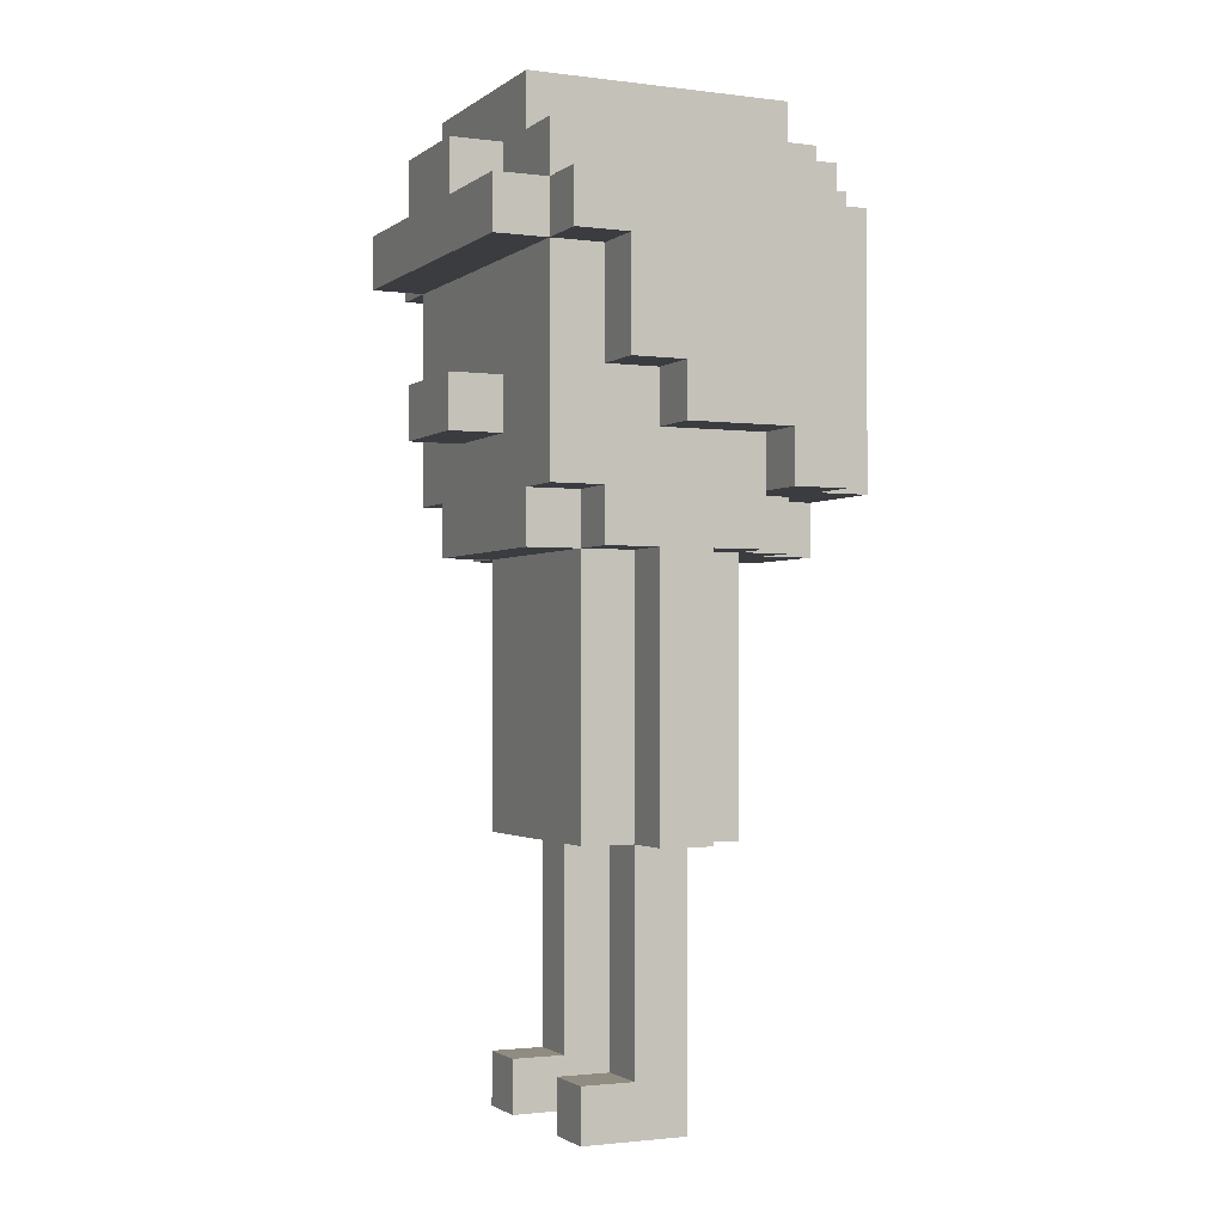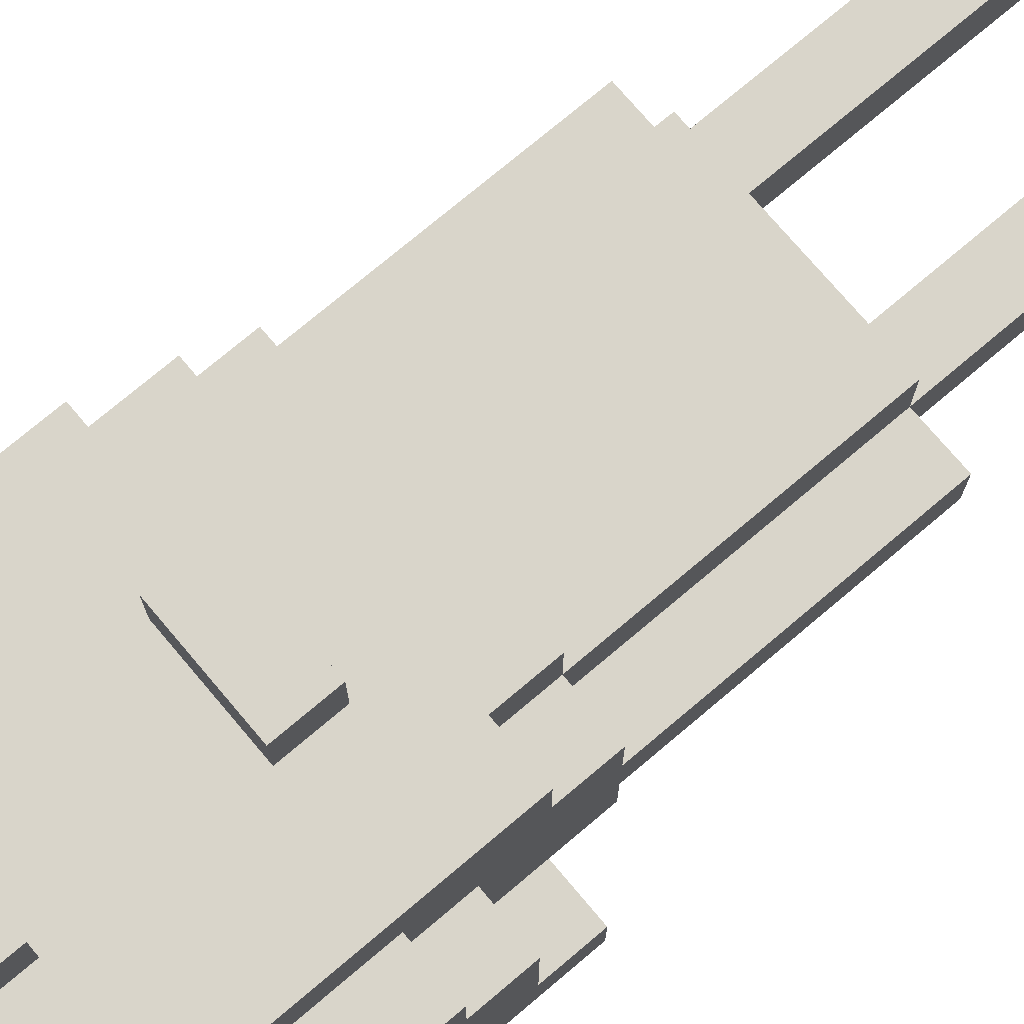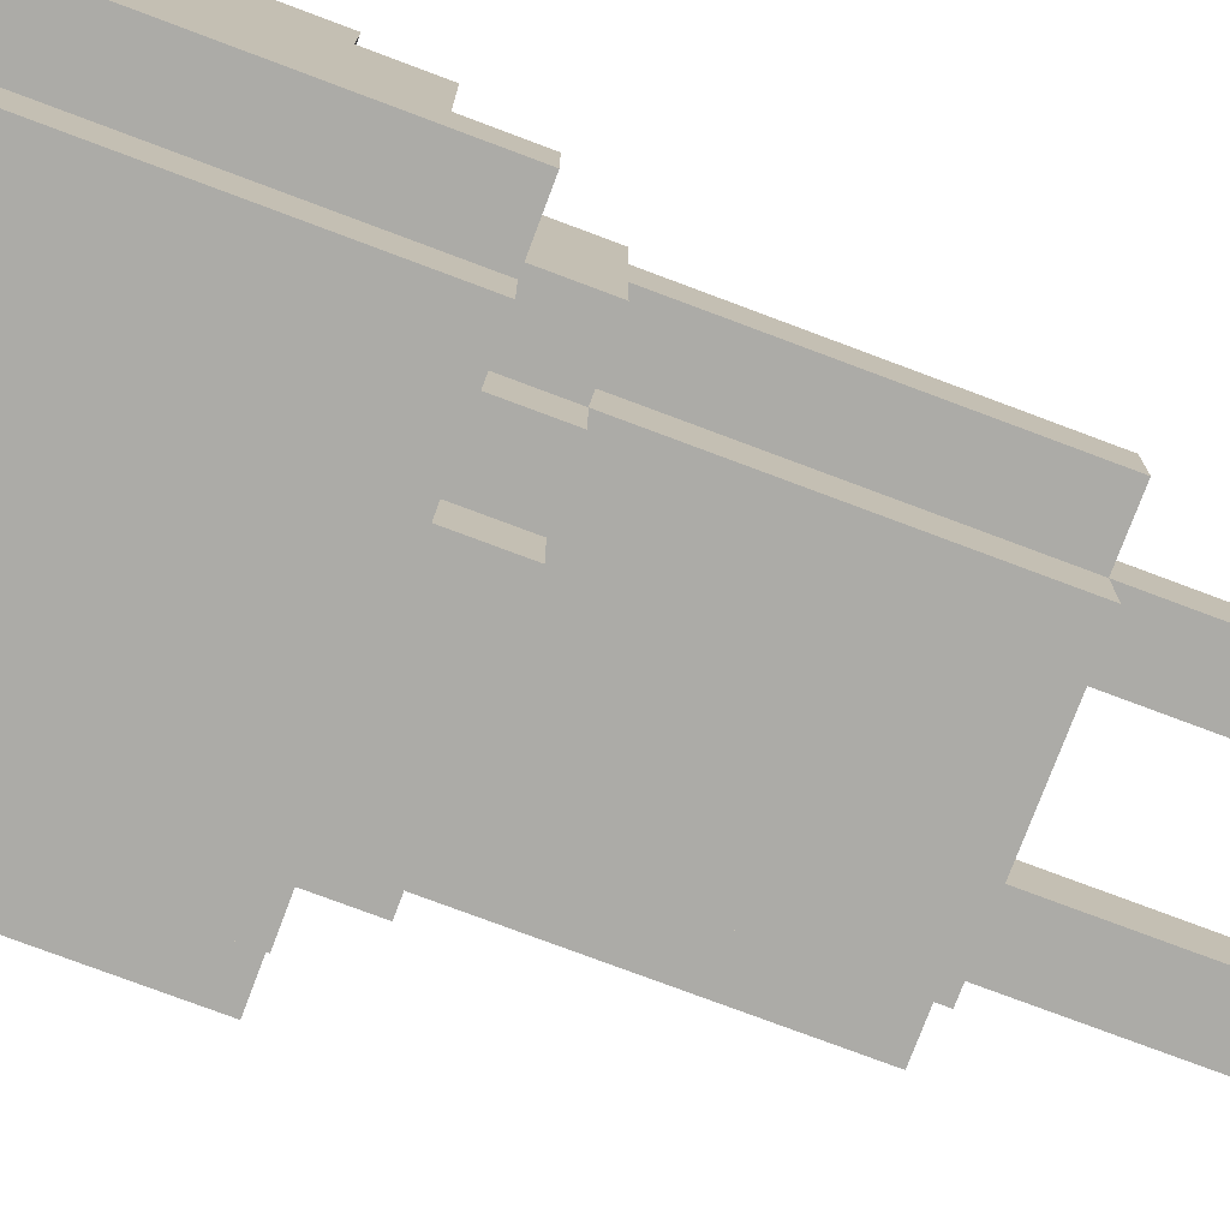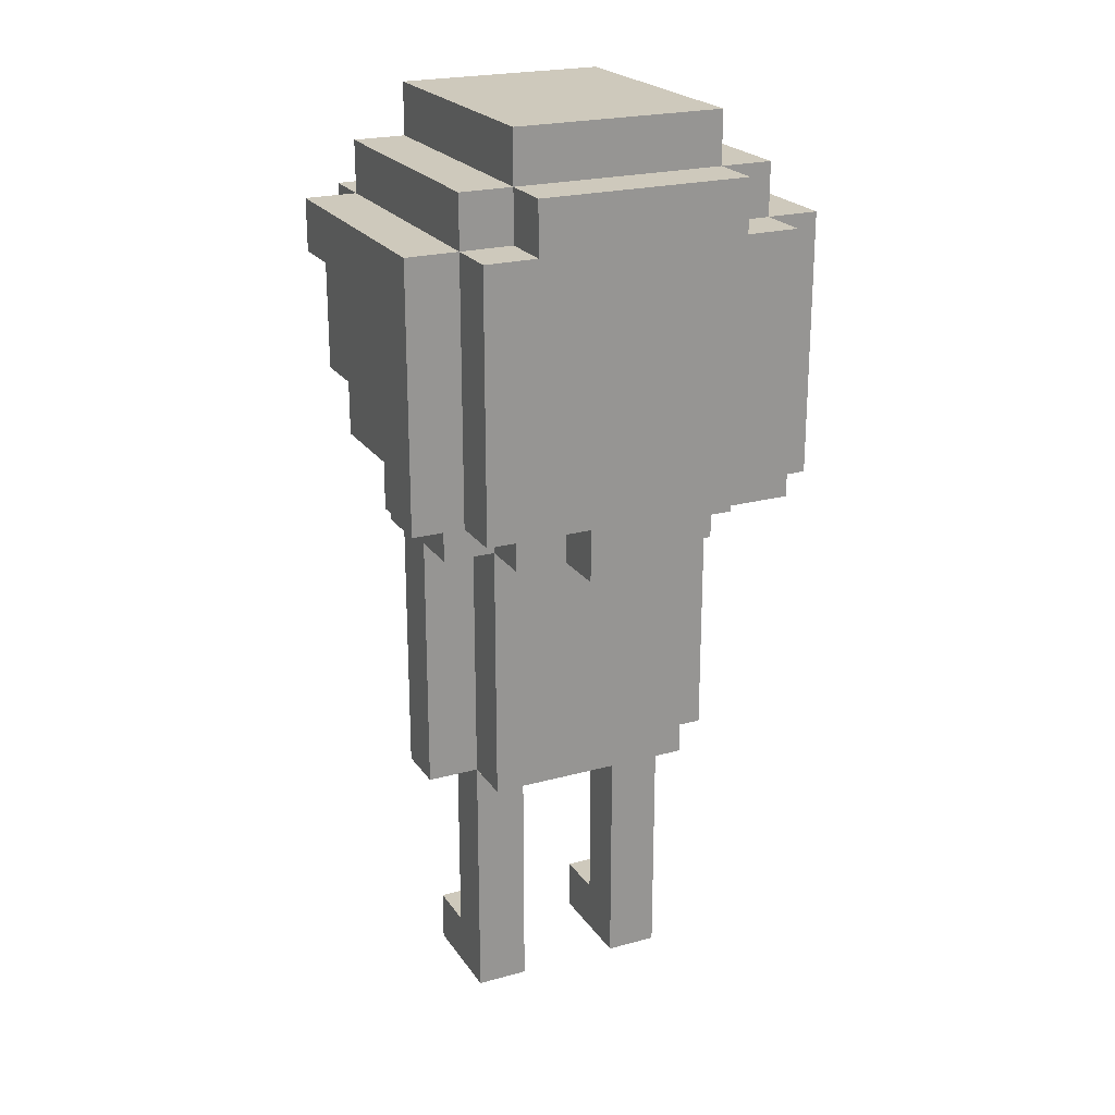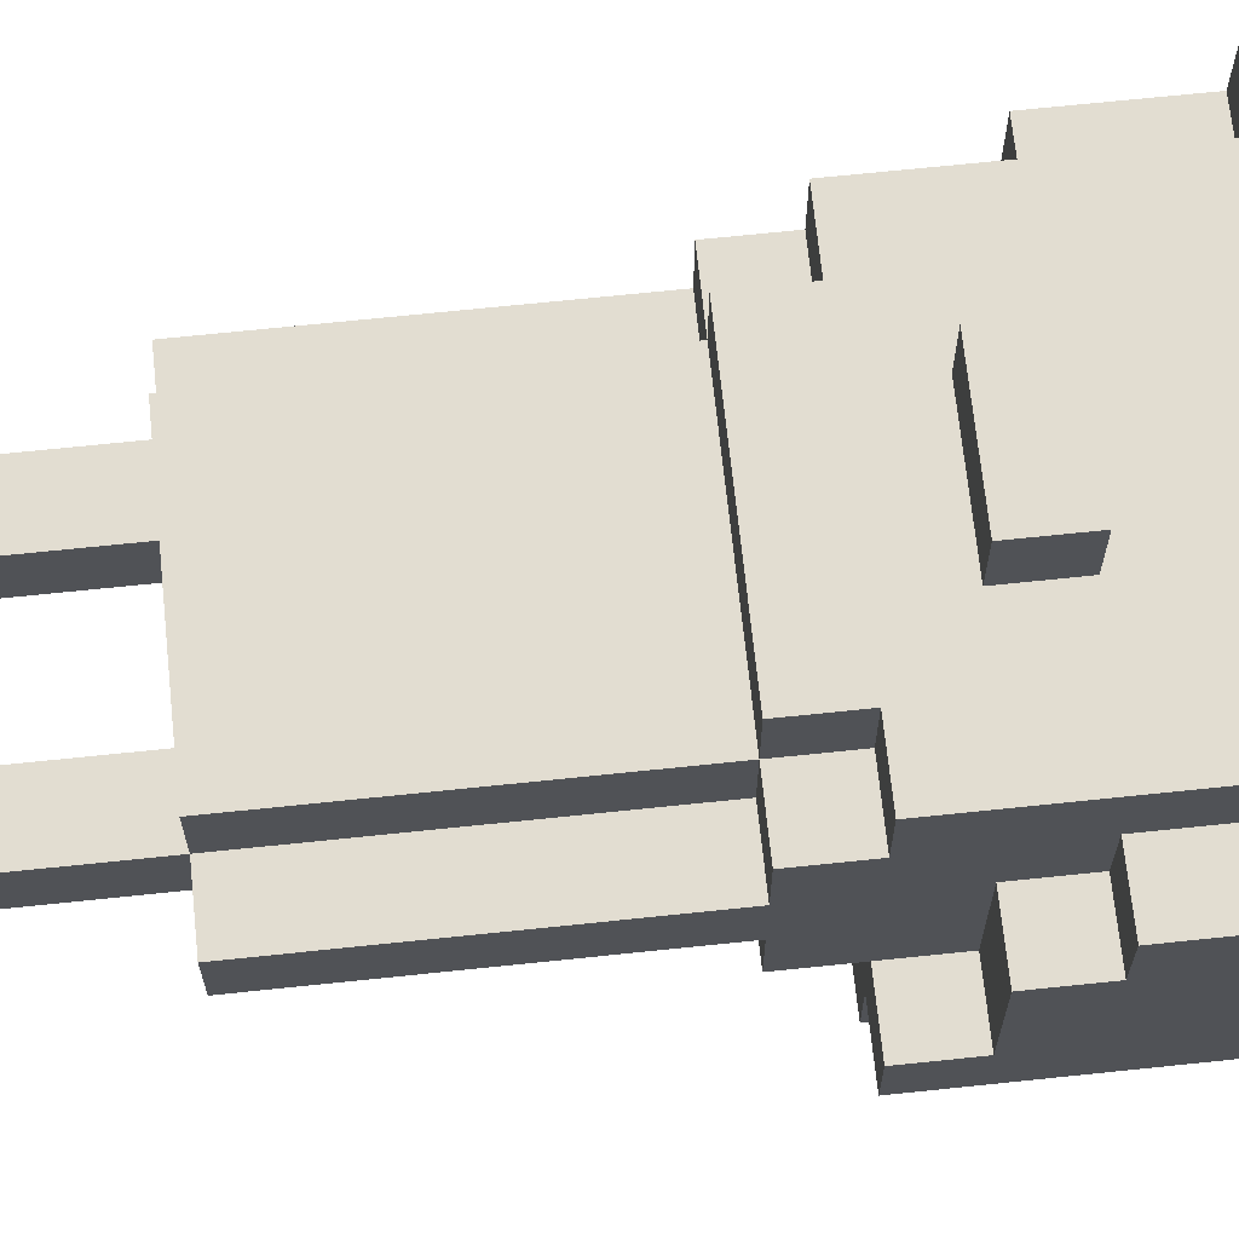
<metadata>
{"format":"obj","ext":"obj","renderer":"f3d","projection":"perspective","resolution":1024,"background":"white","views":[{"elev":-1.7,"azim":65.3,"up":"+Y"},{"elev":74.6,"azim":-130.2,"up":"+Z"},{"elev":-76.3,"azim":-110.6,"up":"+Z"},{"elev":22.4,"azim":154.7,"up":"+Y"},{"elev":68.5,"azim":84.0,"up":"+Z"}]}
</metadata>
<code>
v -4 11 -2
v -4 11 -3
v -4 12 -0
v -4 12 -1
v -4 12 -2
v -4 13 1
v -4 13 -0
v -4 14 1
v -4 14 -1
v -4 15 2
v -4 15 1
v -4 16 2
v -4 16 -3
v -3 5 -0
v -3 5 -1
v -3 9 -0
v -3 9 -1
v -3 10 1
v -3 10 -0
v -3 10 -1
v -3 10 -2
v -3 11 2
v -3 11 1
v -3 11 -2
v -3 11 -3
v -3 11 -4
v -3 12 -0
v -3 12 -1
v -3 12 -2
v -3 13 1
v -3 13 -0
v -3 14 1
v -3 15 3
v -3 15 2
v -3 15 1
v -3 16 3
v -3 16 2
v -3 16 -3
v -3 16 -4
v -3 17 2
v -3 17 -3
v -2 0 1
v -2 0 -1
v -2 1 1
v -2 1 -0
v -2 1 -1
v -2 5 1
v -2 5 -0
v -2 5 -1
v -2 5 -2
v -2 6 1
v -2 6 -0
v -2 6 -1
v -2 6 -2
v -2 9 -0
v -2 9 -1
v -2 10 2
v -2 10 1
v -2 10 -0
v -2 10 -1
v -2 10 -2
v -2 10 -3
v -2 11 2
v -2 11 1
v -2 11 -2
v -2 11 -3
v -2 16 -3
v -2 16 -4
v -2 17 2
v -2 17 -3
v -2 17 -4
v -2 18 2
v -2 18 -3
v -1 10 -3
v -1 10 -4
v -1 11 -3
v -1 11 -4
v -1 12 3
v -1 12 2
v -1 13 3
v -1 13 2
v -1 16 3
v -1 16 2
v -1 17 3
v -1 17 2
v 1 0 1
v 1 0 -1
v 1 1 1
v 1 1 -0
v 1 1 -1
v 1 5 -0
v 1 5 -1
v -1 0 1
v -1 0 -1
v -1 1 1
v -1 1 -0
v -1 1 -1
v -1 5 -0
v -1 5 -1
v 1 10 -3
v 1 10 -4
v 1 11 -3
v 1 11 -4
v 1 12 3
v 1 12 2
v 1 13 3
v 1 13 2
v 1 16 3
v 1 16 2
v 1 17 3
v 1 17 2
v 2 0 1
v 2 0 -1
v 2 1 1
v 2 1 -0
v 2 1 -1
v 2 5 1
v 2 5 -0
v 2 5 -1
v 2 5 -2
v 2 6 1
v 2 6 -0
v 2 6 -1
v 2 6 -2
v 2 9 -0
v 2 9 -1
v 2 10 2
v 2 10 1
v 2 10 -0
v 2 10 -1
v 2 10 -2
v 2 10 -3
v 2 11 2
v 2 11 1
v 2 11 -2
v 2 11 -3
v 2 16 -3
v 2 16 -4
v 2 17 2
v 2 17 -3
v 2 17 -4
v 2 18 2
v 2 18 -3
v 3 5 -0
v 3 5 -1
v 3 9 -0
v 3 9 -1
v 3 10 1
v 3 10 -0
v 3 10 -1
v 3 10 -2
v 3 11 2
v 3 11 1
v 3 11 -2
v 3 11 -3
v 3 11 -4
v 3 12 -0
v 3 12 -1
v 3 12 -2
v 3 13 1
v 3 13 -0
v 3 14 1
v 3 15 3
v 3 15 2
v 3 15 1
v 3 16 3
v 3 16 2
v 3 16 -3
v 3 16 -4
v 3 17 2
v 3 17 -3
v 4 11 -2
v 4 11 -3
v 4 12 -0
v 4 12 -1
v 4 12 -2
v 4 13 1
v 4 13 -0
v 4 14 1
v 4 14 -1
v 4 15 2
v 4 15 1
v 4 16 2
v 4 16 -3
v -3 15 3
v -3 16 3
v -1 12 3
v -1 13 3
v -1 16 3
v -1 17 3
v 1 12 3
v 1 13 3
v 1 16 3
v 1 17 3
v 3 15 3
v 3 16 3
v -4 15 2
v -4 16 2
v -3 11 2
v -3 15 2
v -3 16 2
v -3 17 2
v -2 10 2
v -2 11 2
v -2 13 2
v -2 14 2
v -2 17 2
v -2 18 2
v -1 11 2
v -1 12 2
v -1 13 2
v -1 14 2
v -1 16 2
v -1 17 2
v 1 11 2
v 1 12 2
v 1 13 2
v 1 14 2
v 1 16 2
v 1 17 2
v 2 10 2
v 2 11 2
v 2 13 2
v 2 14 2
v 2 17 2
v 2 18 2
v 3 11 2
v 3 15 2
v 3 16 2
v 3 17 2
v 4 15 2
v 4 16 2
v -4 13 1
v -4 14 1
v -4 15 1
v -3 10 1
v -3 11 1
v -3 13 1
v -3 14 1
v -3 15 1
v -2 0 1
v -2 1 1
v -2 5 1
v -2 6 1
v -2 10 1
v -2 11 1
v -1 0 1
v -1 1 1
v 1 0 1
v 1 1 1
v 2 0 1
v 2 1 1
v 2 5 1
v 2 6 1
v 2 10 1
v 2 11 1
v 3 10 1
v 3 11 1
v 3 13 1
v 3 14 1
v 3 15 1
v 4 13 1
v 4 14 1
v 4 15 1
v -4 12 -0
v -4 13 -0
v -3 5 -0
v -3 9 -0
v -3 10 -0
v -3 12 -0
v -3 13 -0
v -2 1 -0
v -2 5 -0
v -2 6 -0
v -2 9 -0
v -2 10 -0
v -1 1 -0
v -1 5 -0
v 1 1 -0
v 1 5 -0
v 2 1 -0
v 2 5 -0
v 2 6 -0
v 2 9 -0
v 2 10 -0
v 3 5 -0
v 3 9 -0
v 3 10 -0
v 3 12 -0
v 3 13 -0
v 4 12 -0
v 4 13 -0
v -4 11 -2
v -4 12 -2
v -3 11 -2
v -3 12 -2
v 3 11 -2
v 3 12 -2
v 4 11 -2
v 4 12 -2
v -3 5 -1
v -3 9 -1
v -3 10 -1
v -2 0 -1
v -2 1 -1
v -2 5 -1
v -2 6 -1
v -2 9 -1
v -2 10 -1
v -1 0 -1
v -1 1 -1
v -1 5 -1
v 1 0 -1
v 1 1 -1
v 1 5 -1
v 2 0 -1
v 2 1 -1
v 2 5 -1
v 2 6 -1
v 2 9 -1
v 2 10 -1
v 3 5 -1
v 3 9 -1
v 3 10 -1
v -3 10 -2
v -3 11 -2
v -2 5 -2
v -2 6 -2
v -2 10 -2
v -2 11 -2
v 2 5 -2
v 2 6 -2
v 2 10 -2
v 2 11 -2
v 3 10 -2
v 3 11 -2
v -4 11 -3
v -4 16 -3
v -3 11 -3
v -3 16 -3
v -3 17 -3
v -2 10 -3
v -2 11 -3
v -2 16 -3
v -2 17 -3
v -2 18 -3
v -1 10 -3
v -1 11 -3
v 1 10 -3
v 1 11 -3
v 2 10 -3
v 2 11 -3
v 2 16 -3
v 2 17 -3
v 2 18 -3
v 3 11 -3
v 3 16 -3
v 3 17 -3
v 4 11 -3
v 4 16 -3
v -3 11 -4
v -3 16 -4
v -2 16 -4
v -2 17 -4
v -1 10 -4
v -1 11 -4
v 1 10 -4
v 1 11 -4
v 2 16 -4
v 2 17 -4
v 3 11 -4
v 3 16 -4
v -2 0 1
v -1 0 1
v 1 0 1
v 2 0 1
v -2 0 -1
v -1 0 -1
v 1 0 -1
v 2 0 -1
v -2 5 1
v 2 5 1
v -3 5 -0
v -2 5 -0
v -1 5 -0
v 1 5 -0
v 2 5 -0
v 3 5 -0
v -3 5 -1
v -2 5 -1
v -1 5 -1
v 1 5 -1
v 2 5 -1
v 3 5 -1
v -2 5 -2
v 2 5 -2
v -2 10 2
v 2 10 2
v -3 10 1
v -2 10 1
v 2 10 1
v 3 10 1
v -3 10 -0
v -2 10 -0
v 2 10 -0
v 3 10 -0
v -3 10 -1
v -2 10 -1
v 2 10 -1
v 3 10 -1
v -3 10 -2
v -2 10 -2
v 2 10 -2
v 3 10 -2
v -2 10 -3
v -1 10 -3
v 1 10 -3
v 2 10 -3
v -1 10 -4
v 1 10 -4
v -3 11 2
v -2 11 2
v 2 11 2
v 3 11 2
v -3 11 1
v -2 11 1
v 2 11 1
v 3 11 1
v -4 11 -2
v -3 11 -2
v -2 11 -2
v 2 11 -2
v 3 11 -2
v 4 11 -2
v -4 11 -3
v -3 11 -3
v -2 11 -3
v -1 11 -3
v 1 11 -3
v 2 11 -3
v 3 11 -3
v 4 11 -3
v -3 11 -4
v -1 11 -4
v 1 11 -4
v 3 11 -4
v -1 12 3
v 1 12 3
v -1 12 2
v 1 12 2
v -4 12 -0
v -3 12 -0
v 3 12 -0
v 4 12 -0
v -4 12 -1
v -3 12 -1
v 3 12 -1
v 4 12 -1
v -4 12 -2
v -3 12 -2
v 3 12 -2
v 4 12 -2
v -4 13 1
v -3 13 1
v 3 13 1
v 4 13 1
v -4 13 -0
v -3 13 -0
v 3 13 -0
v 4 13 -0
v -3 15 3
v 3 15 3
v -4 15 2
v -3 15 2
v 3 15 2
v 4 15 2
v -4 15 1
v -3 15 1
v 3 15 1
v 4 15 1
v -2 1 1
v -1 1 1
v 1 1 1
v 2 1 1
v -2 1 -0
v -1 1 -0
v 1 1 -0
v 2 1 -0
v -1 13 3
v 1 13 3
v -1 13 2
v 1 13 2
v -3 16 3
v -1 16 3
v 1 16 3
v 3 16 3
v -4 16 2
v -3 16 2
v -1 16 2
v 1 16 2
v 3 16 2
v 4 16 2
v -4 16 -3
v -3 16 -3
v -2 16 -3
v 2 16 -3
v 3 16 -3
v 4 16 -3
v -3 16 -4
v -2 16 -4
v 2 16 -4
v 3 16 -4
v -1 17 3
v 1 17 3
v -3 17 2
v -2 17 2
v -1 17 2
v 1 17 2
v 2 17 2
v 3 17 2
v -3 17 -3
v -2 17 -3
v 2 17 -3
v 3 17 -3
v -2 17 -4
v 2 17 -4
v -2 18 2
v 2 18 2
v -2 18 -3
v 2 18 -3
f 5 2 1
f 7 4 3
f 8 7 6
f 9 5 4
f 9 7 8
f 9 4 7
f 11 9 8
f 12 11 10
f 13 2 5
f 13 11 12
f 13 5 9
f 13 9 11
f 16 15 14
f 17 15 16
f 19 17 16
f 20 17 19
f 23 20 19
f 23 21 20
f 23 19 18
f 24 21 23
f 27 23 22
f 27 24 23
f 28 24 27
f 29 24 28
f 30 27 22
f 31 27 30
f 32 30 22
f 34 32 22
f 35 32 34
f 36 34 33
f 37 34 36
f 38 26 25
f 39 26 38
f 40 38 37
f 41 38 40
f 44 43 42
f 45 43 44
f 46 43 45
f 48 46 45
f 49 46 48
f 51 48 47
f 52 48 51
f 53 50 49
f 54 50 53
f 55 52 51
f 56 54 53
f 58 55 51
f 59 55 58
f 60 54 56
f 61 54 60
f 63 58 57
f 64 58 63
f 65 62 61
f 66 62 65
f 70 68 67
f 71 68 70
f 72 70 69
f 73 70 72
f 76 75 74
f 77 75 76
f 80 79 78
f 81 79 80
f 84 83 82
f 85 83 84
f 88 87 86
f 89 87 88
f 90 87 89
f 91 90 89
f 92 90 91
f 93 94 95
f 95 94 96
f 96 94 97
f 96 97 98
f 98 97 99
f 100 101 102
f 102 101 103
f 104 105 106
f 106 105 107
f 108 109 110
f 110 109 111
f 112 113 114
f 114 113 115
f 115 113 116
f 115 116 118
f 118 116 119
f 117 118 121
f 121 118 122
f 119 120 123
f 123 120 124
f 121 122 125
f 123 124 126
f 121 125 128
f 128 125 129
f 126 124 130
f 130 124 131
f 127 128 133
f 133 128 134
f 131 132 135
f 135 132 136
f 137 138 140
f 140 138 141
f 139 140 142
f 142 140 143
f 144 145 146
f 146 145 147
f 146 147 149
f 149 147 150
f 149 150 153
f 150 151 153
f 148 149 153
f 153 151 154
f 152 153 157
f 153 154 157
f 157 154 158
f 158 154 159
f 152 157 160
f 160 157 161
f 152 160 162
f 152 162 164
f 164 162 165
f 163 164 166
f 166 164 167
f 155 156 168
f 168 156 169
f 167 168 170
f 170 168 171
f 172 173 176
f 174 175 178
f 177 178 179
f 175 176 180
f 179 178 180
f 178 175 180
f 179 180 182
f 181 182 183
f 176 173 184
f 183 182 184
f 180 176 184
f 182 180 184
f 189 186 185
f 191 188 187
f 192 188 191
f 193 190 189
f 193 189 185
f 194 190 193
f 195 193 185
f 196 193 195
f 200 198 197
f 201 198 200
f 204 200 199
f 205 200 204
f 206 200 205
f 207 202 201
f 209 204 203
f 209 205 204
f 210 205 209
f 211 206 205
f 211 205 210
f 212 200 206
f 212 206 211
f 213 208 207
f 213 207 201
f 214 208 213
f 215 210 209
f 215 209 203
f 216 210 215
f 217 212 211
f 218 200 212
f 218 212 217
f 220 208 214
f 221 217 216
f 221 216 215
f 221 215 203
f 222 217 221
f 223 218 217
f 223 217 222
f 224 200 218
f 224 218 223
f 225 220 219
f 225 208 220
f 226 208 225
f 227 223 222
f 227 224 223
f 228 200 224
f 228 224 227
f 229 225 219
f 230 225 229
f 231 229 228
f 232 229 231
f 238 234 233
f 239 235 234
f 239 234 238
f 240 235 239
f 245 237 236
f 246 237 245
f 247 242 241
f 248 242 247
f 251 250 249
f 252 250 251
f 253 244 243
f 254 245 244
f 254 244 253
f 255 245 254
f 257 256 255
f 258 256 257
f 262 260 259
f 263 261 260
f 263 260 262
f 264 261 263
f 270 266 265
f 271 266 270
f 273 268 267
f 274 268 273
f 275 269 268
f 275 268 274
f 276 269 275
f 277 273 272
f 278 273 277
f 281 280 279
f 282 280 281
f 286 283 282
f 286 284 283
f 287 285 284
f 287 284 286
f 288 285 287
f 291 290 289
f 292 290 291
f 295 294 293
f 296 294 295
f 299 298 297
f 300 298 299
f 301 302 306
f 306 302 307
f 302 303 308
f 307 302 308
f 308 303 309
f 304 305 310
f 305 306 311
f 310 305 311
f 311 306 312
f 313 314 316
f 314 315 317
f 316 314 317
f 317 315 318
f 319 320 322
f 318 319 322
f 320 321 323
f 322 320 323
f 323 321 324
f 325 326 329
f 329 326 330
f 327 328 331
f 328 329 332
f 331 328 332
f 332 329 333
f 333 334 335
f 335 334 336
f 337 338 339
f 339 338 340
f 340 341 344
f 344 341 345
f 342 343 347
f 347 343 348
f 349 350 351
f 351 350 352
f 345 346 354
f 354 346 355
f 353 354 357
f 357 354 358
f 356 357 359
f 359 357 360
f 361 362 363
f 361 363 366
f 363 364 366
f 365 366 367
f 366 364 368
f 367 366 368
f 368 364 369
f 369 364 370
f 368 369 371
f 371 369 372
f 377 374 373
f 378 374 377
f 379 376 375
f 380 376 379
f 384 382 381
f 385 382 384
f 386 382 385
f 387 382 386
f 389 384 383
f 390 384 389
f 391 386 385
f 392 386 391
f 393 388 387
f 394 388 393
f 395 392 391
f 395 393 392
f 395 391 390
f 396 393 395
f 400 398 397
f 401 398 400
f 403 400 399
f 404 400 403
f 405 402 401
f 406 402 405
f 411 408 407
f 412 408 411
f 413 410 409
f 414 410 413
f 415 413 412
f 416 413 415
f 417 413 416
f 418 413 417
f 419 417 416
f 420 417 419
f 425 422 421
f 426 422 425
f 427 424 423
f 428 424 427
f 435 430 429
f 436 431 430
f 436 430 435
f 437 431 436
f 440 433 432
f 441 434 433
f 441 433 440
f 442 434 441
f 443 438 437
f 443 437 436
f 444 438 443
f 445 440 439
f 445 441 440
f 446 441 445
f 449 448 447
f 450 448 449
f 455 452 451
f 456 452 455
f 457 454 453
f 458 454 457
f 459 456 455
f 460 456 459
f 461 458 457
f 462 458 461
f 467 464 463
f 468 464 467
f 469 466 465
f 470 466 469
f 474 472 471
f 475 472 474
f 477 474 473
f 478 474 477
f 479 476 475
f 480 476 479
f 481 482 485
f 485 482 486
f 483 484 487
f 487 484 488
f 489 490 491
f 491 490 492
f 493 494 498
f 498 494 499
f 495 496 500
f 500 496 501
f 497 498 503
f 503 498 504
f 501 502 507
f 507 502 508
f 504 505 509
f 509 505 510
f 506 507 511
f 511 507 512
f 513 514 517
f 517 514 518
f 515 516 521
f 521 516 522
f 519 520 523
f 523 520 524
f 522 523 525
f 525 523 526
f 527 528 529
f 529 528 530

</code>
